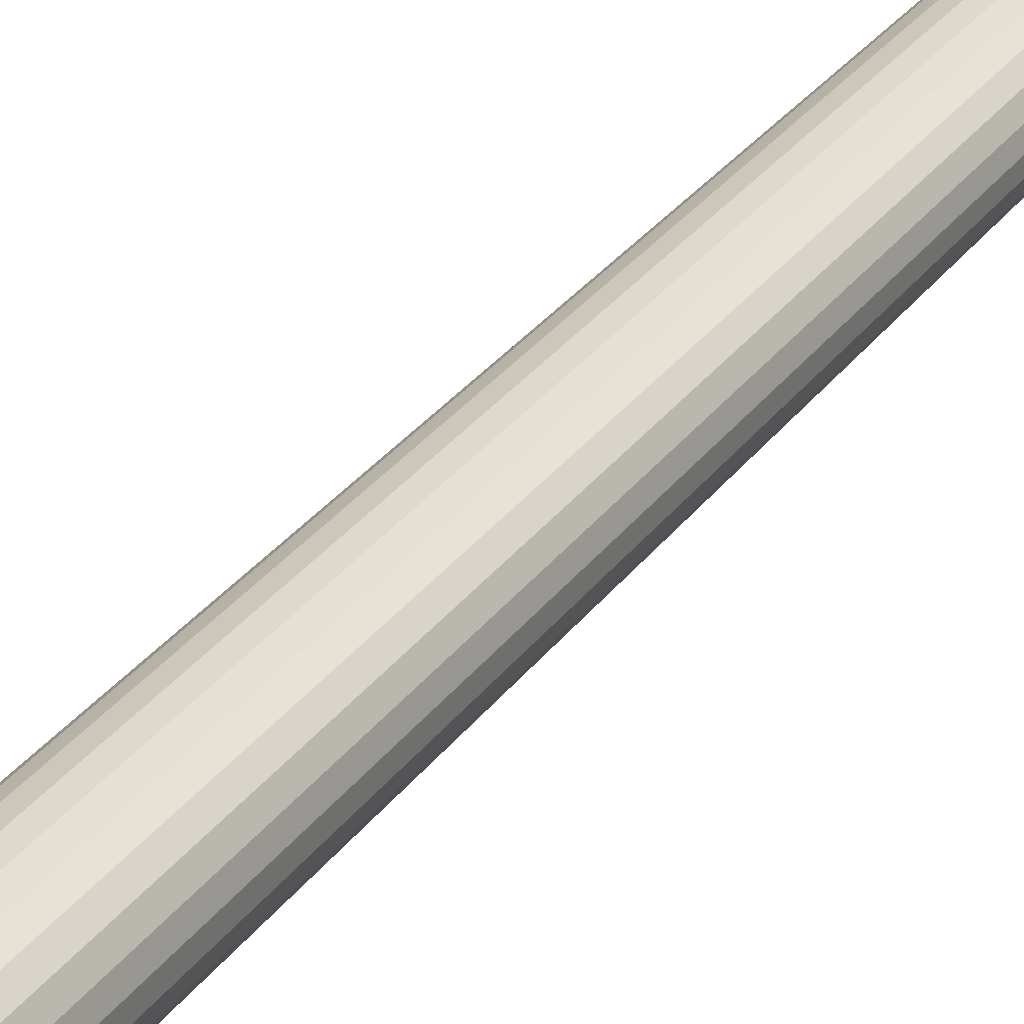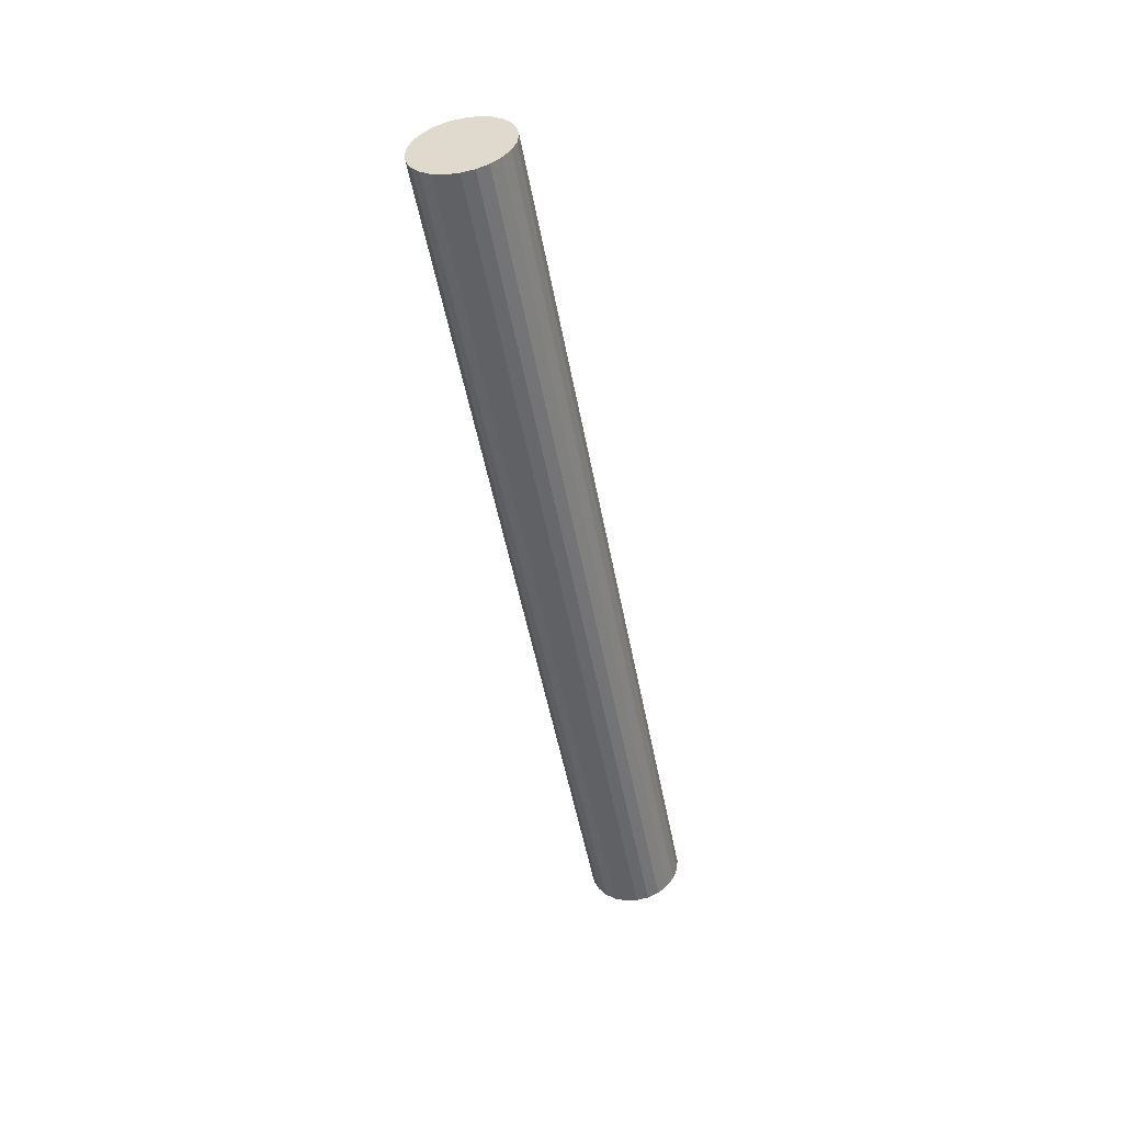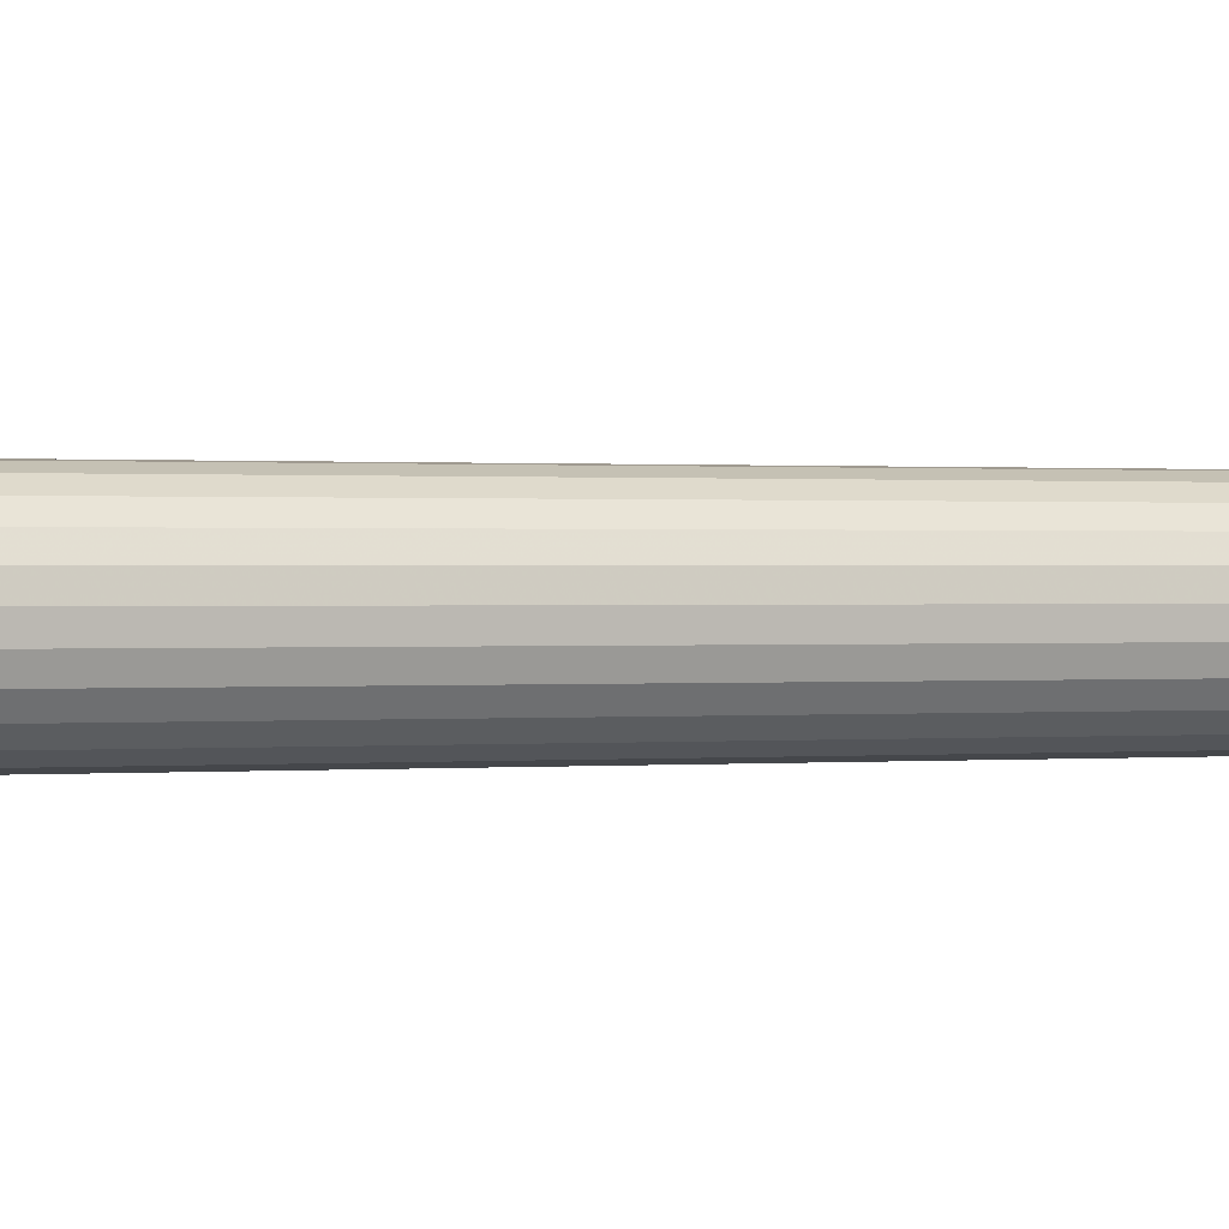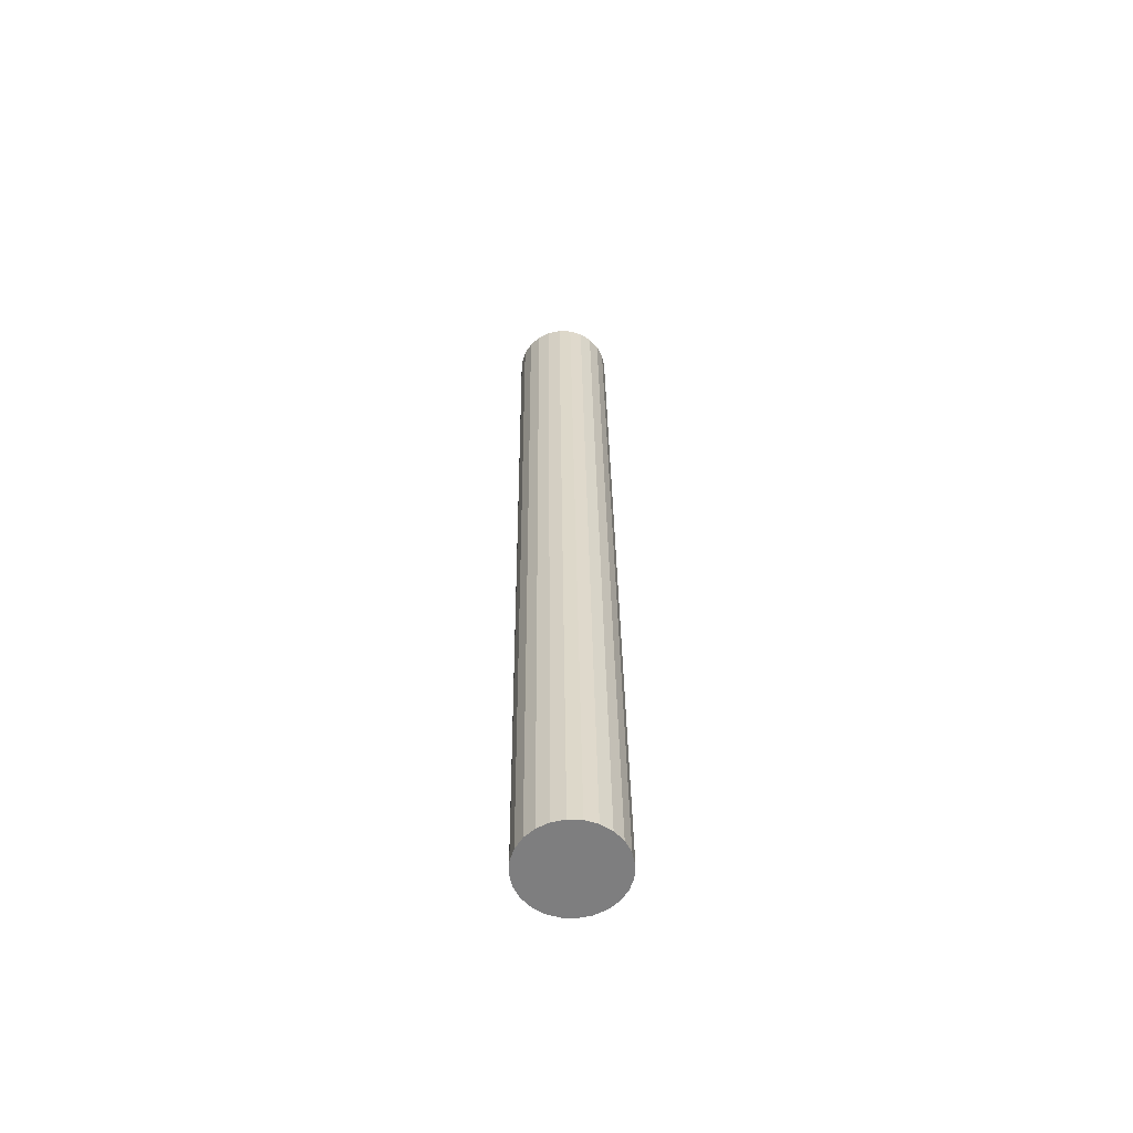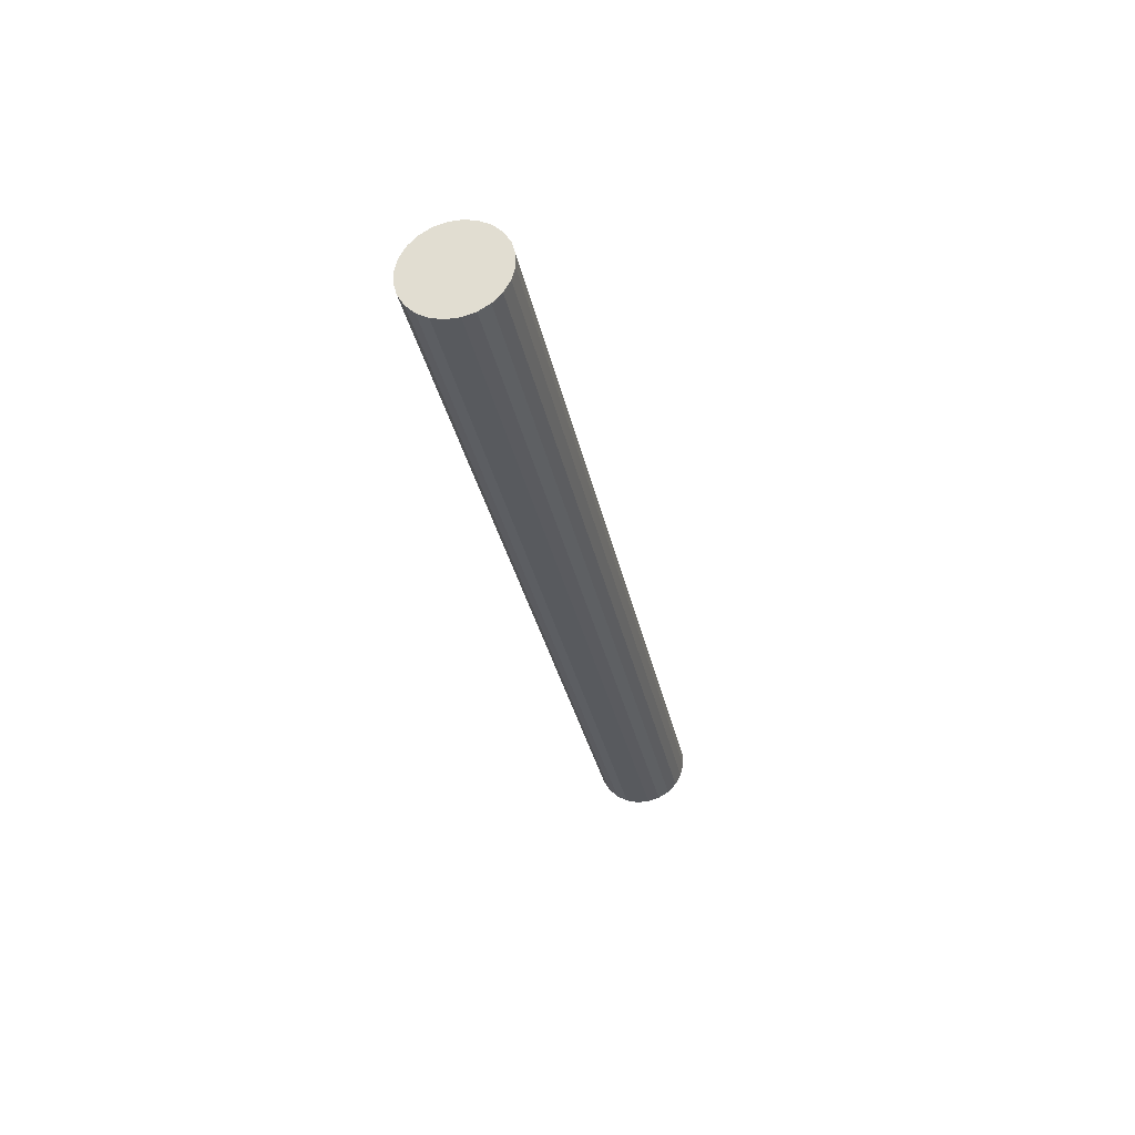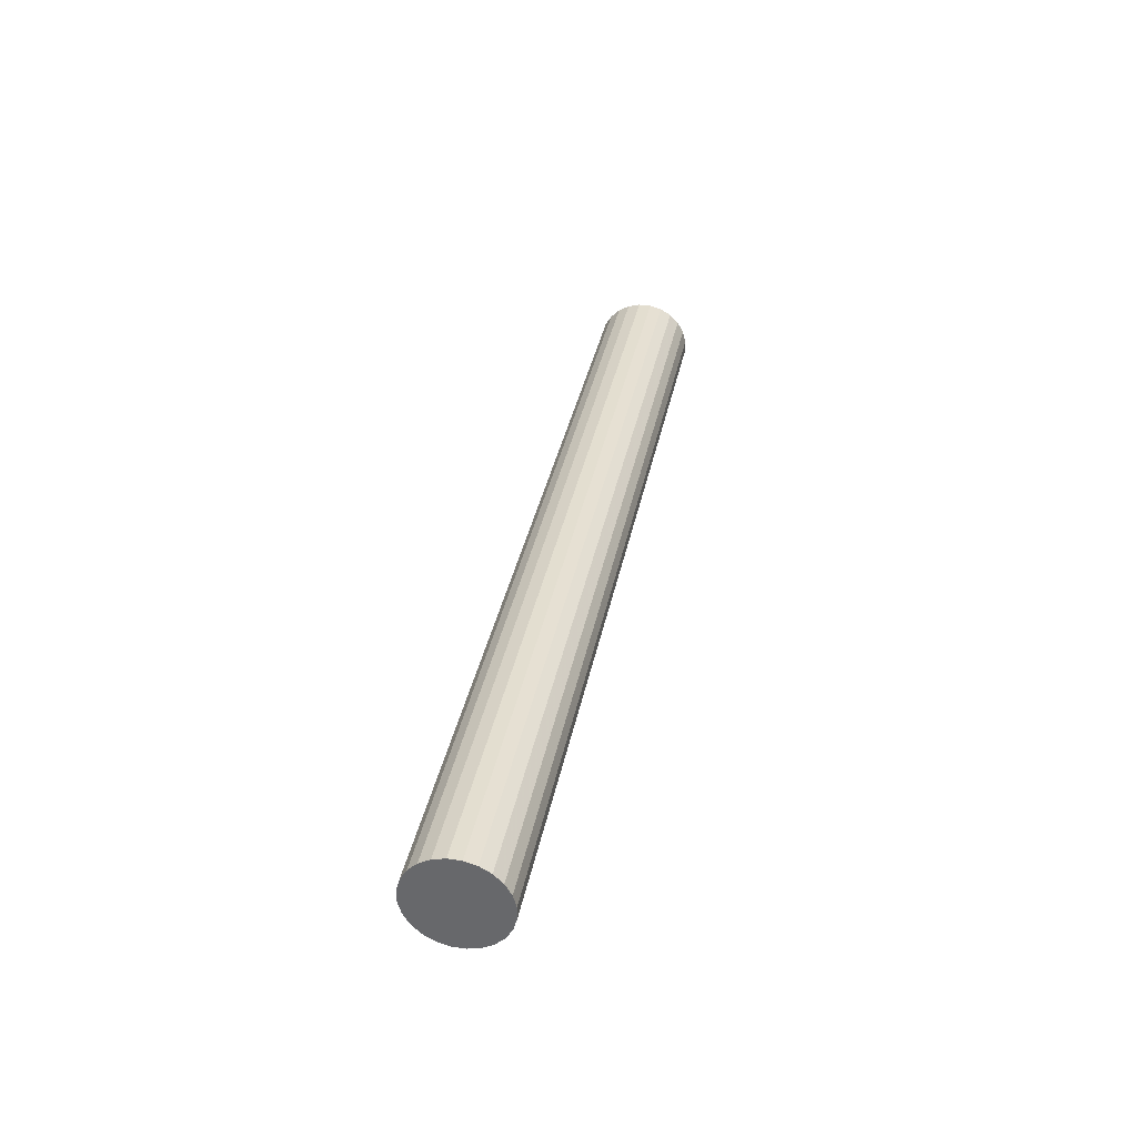
<metadata>
{"format":"obj","ext":"obj","renderer":"f3d","projection":"perspective","resolution":1024,"background":"white","views":[{"elev":18.2,"azim":-150.9,"up":"+Z"},{"elev":35.1,"azim":-120.7,"up":"+Y"},{"elev":28.8,"azim":66.8,"up":"+Z"},{"elev":-48.0,"azim":-10.2,"up":"+Y"},{"elev":56.1,"azim":-112.7,"up":"+Y"},{"elev":-51.3,"azim":67.7,"up":"+Y"}]}
</metadata>
<code>
v -0.244 0.4385 -0.2842
v -0.2652 -0.09899 -0.1797
v -0.2511 0.4381 -0.2871
v -0.2582 -0.0986 -0.1768
v -0.2728 -0.09899 -0.1807
v -0.2733 0.4393 -0.2843
v -0.2521 -0.09785 -0.1722
v -0.2874 -0.09785 -0.1769
v -0.2586 0.4381 -0.2881
v -0.2804 -0.0986 -0.1797
v -0.2662 0.4385 -0.2871
v -0.2793 0.4404 -0.2797
v -0.2379 0.4393 -0.2796
v -0.2934 -0.09678 -0.1723
v -0.2333 0.4404 -0.2736
v -0.2981 -0.09547 -0.1664
v -0.2839 0.4417 -0.2738
v -0.2474 -0.09678 -0.1663
v -0.2445 -0.09547 -0.1593
v -0.2868 0.4431 -0.2669
v -0.301 -0.09401 -0.1595
v -0.2303 0.4417 -0.2667
v -0.2293 0.4431 -0.2593
v -0.302 -0.0925 -0.1521
v -0.2878 0.4446 -0.2594
v -0.2435 -0.09401 -0.1519
v -0.2444 -0.0925 -0.1445
v -0.2868 0.4461 -0.252
v -0.3009 -0.09105 -0.1446
v -0.2303 0.4446 -0.2519
v -0.2473 -0.09105 -0.1376
v -0.298 -0.08974 -0.1377
v -0.2839 0.4474 -0.2451
v -0.2332 0.4461 -0.245
v -0.2378 0.4474 -0.239
v -0.2933 -0.08867 -0.1318
v -0.2792 0.4485 -0.2391
v -0.252 -0.08974 -0.1316
v -0.2439 0.4485 -0.2345
v -0.2731 0.4492 -0.2346
v -0.2873 -0.08792 -0.1272
v -0.258 -0.08867 -0.1271
v -0.2509 0.4492 -0.2316
v -0.2661 0.4496 -0.2317
v -0.2802 -0.08753 -0.1243
v -0.2651 -0.08792 -0.1243
v -0.2585 0.4496 -0.2307
v -0.2726 -0.08753 -0.1233
f 1 2 3
f 2 1 4
f 3 2 1
f 4 1 2
f 5 3 2
f 2 3 5
f 3 6 1
f 1 6 3
f 1 7 4
f 4 7 1
f 8 2 4
f 4 2 8
f 3 5 9
f 9 5 3
f 2 10 5
f 5 10 2
f 3 11 6
f 6 11 3
f 1 6 12
f 12 6 1
f 7 1 13
f 13 1 7
f 14 4 7
f 7 4 14
f 10 2 8
f 8 2 10
f 8 4 14
f 14 4 8
f 5 11 9
f 9 11 5
f 11 3 9
f 9 3 11
f 11 5 10
f 10 5 11
f 11 8 6
f 6 8 11
f 6 14 12
f 12 14 6
f 1 12 13
f 13 12 1
f 15 7 13
f 13 7 15
f 14 7 16
f 16 7 14
f 8 11 10
f 10 11 8
f 14 6 8
f 8 6 14
f 16 12 14
f 14 12 16
f 13 12 17
f 17 12 13
f 7 15 18
f 18 15 7
f 13 17 15
f 15 17 13
f 16 7 18
f 18 7 16
f 12 16 17
f 17 16 12
f 15 19 18
f 18 19 15
f 15 17 20
f 20 17 15
f 16 18 21
f 21 18 16
f 16 20 17
f 17 20 16
f 19 15 22
f 22 15 19
f 21 18 19
f 19 18 21
f 15 20 22
f 22 20 15
f 20 16 21
f 21 16 20
f 23 19 22
f 22 19 23
f 21 19 24
f 24 19 21
f 22 20 25
f 25 20 22
f 21 25 20
f 20 25 21
f 19 23 26
f 26 23 19
f 22 25 23
f 23 25 22
f 24 19 26
f 26 19 24
f 25 21 24
f 24 21 25
f 23 27 26
f 26 27 23
f 23 25 28
f 28 25 23
f 24 26 29
f 29 26 24
f 29 25 24
f 24 25 29
f 27 23 30
f 30 23 27
f 29 26 27
f 27 26 29
f 25 29 28
f 28 29 25
f 23 28 30
f 30 28 23
f 30 31 27
f 27 31 30
f 29 27 32
f 32 27 29
f 29 33 28
f 28 33 29
f 30 28 33
f 33 28 30
f 31 30 34
f 34 30 31
f 32 27 31
f 31 27 32
f 33 29 32
f 32 29 33
f 30 33 34
f 34 33 30
f 35 31 34
f 34 31 35
f 32 31 36
f 36 31 32
f 32 37 33
f 33 37 32
f 34 33 37
f 37 33 34
f 31 35 38
f 38 35 31
f 34 37 35
f 35 37 34
f 36 31 38
f 38 31 36
f 37 32 36
f 36 32 37
f 39 38 35
f 35 38 39
f 35 37 40
f 40 37 35
f 36 38 41
f 41 38 36
f 41 37 36
f 36 37 41
f 38 39 42
f 42 39 38
f 35 40 39
f 39 40 35
f 37 41 40
f 40 41 37
f 41 38 42
f 42 38 41
f 43 42 39
f 39 42 43
f 39 40 44
f 44 40 39
f 45 40 41
f 41 40 45
f 41 42 45
f 45 42 41
f 42 43 46
f 46 43 42
f 39 44 43
f 43 44 39
f 40 45 44
f 44 45 40
f 45 42 46
f 46 42 45
f 47 46 43
f 43 46 47
f 43 44 47
f 47 44 43
f 48 44 45
f 45 44 48
f 45 46 48
f 48 46 45
f 46 47 48
f 48 47 46
f 44 48 47
f 47 48 44

</code>
